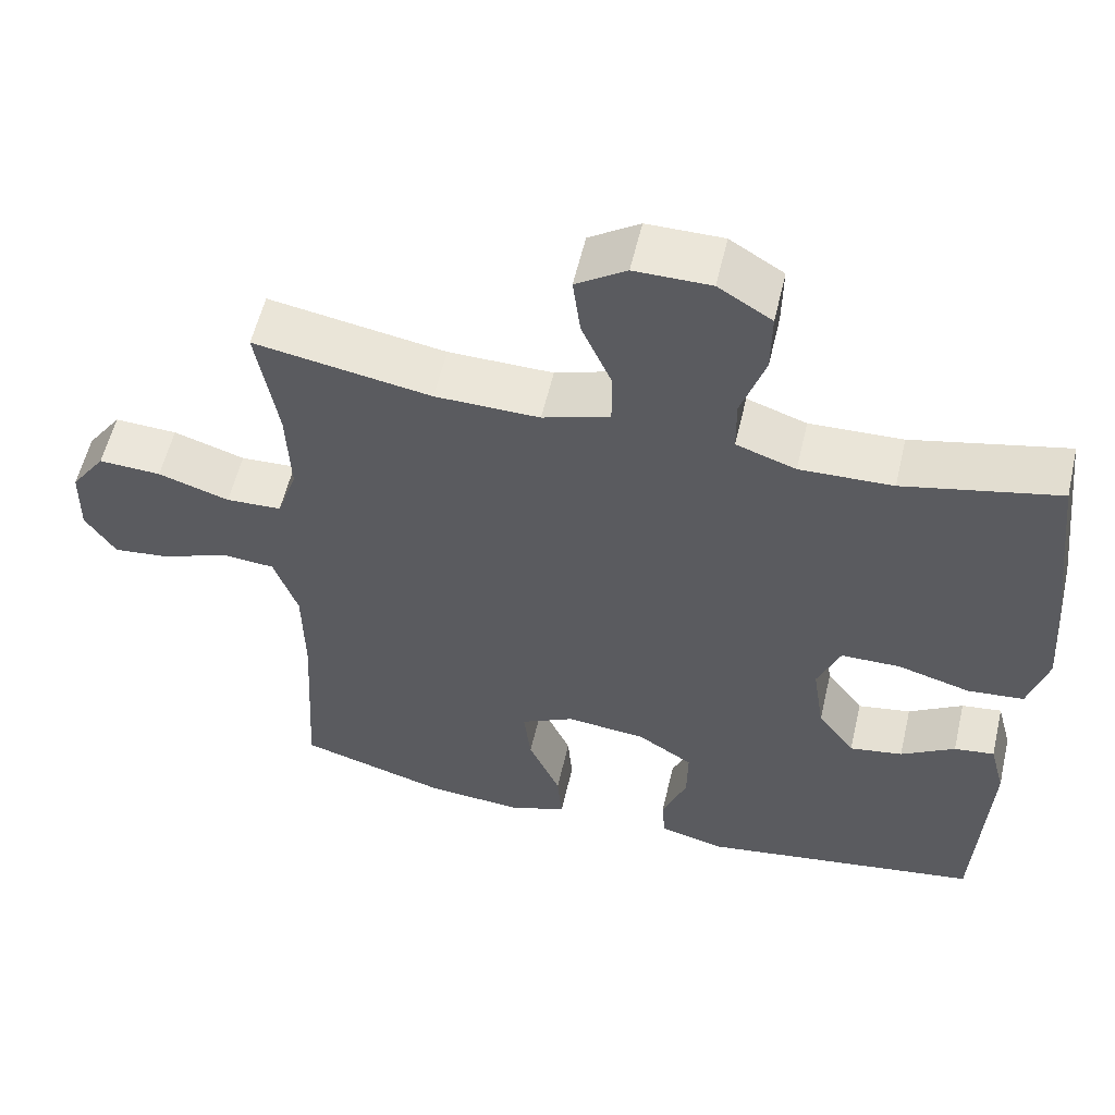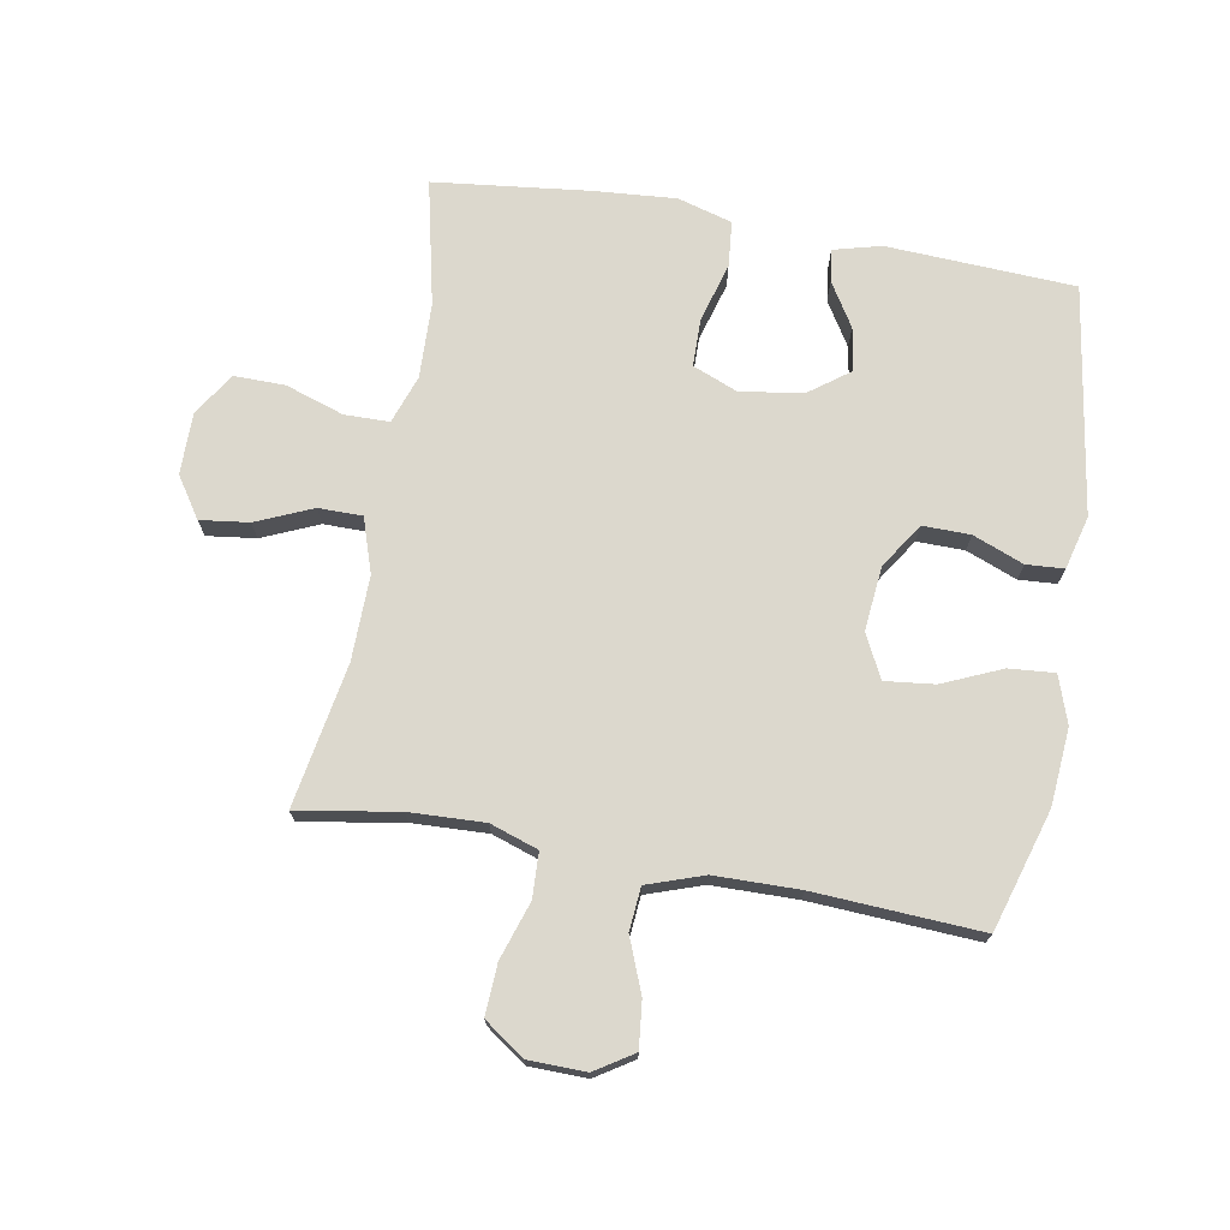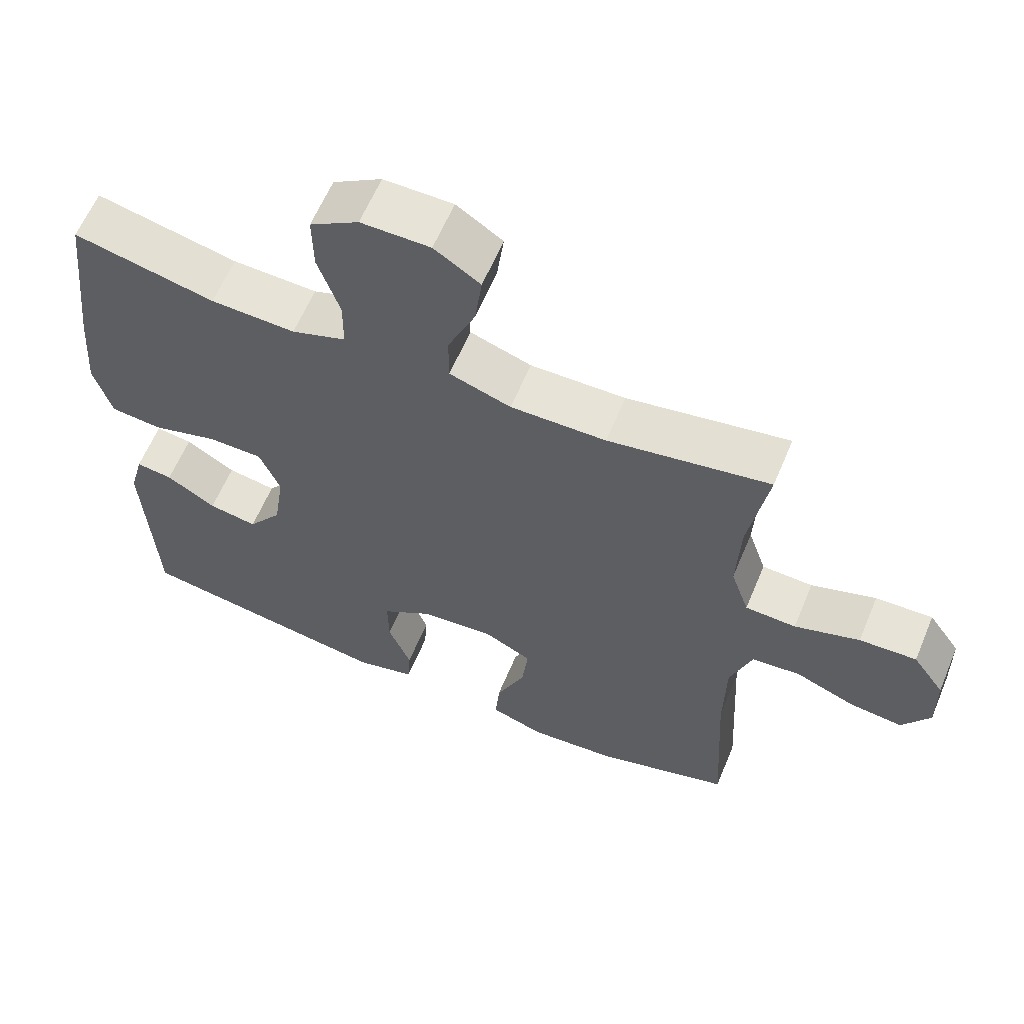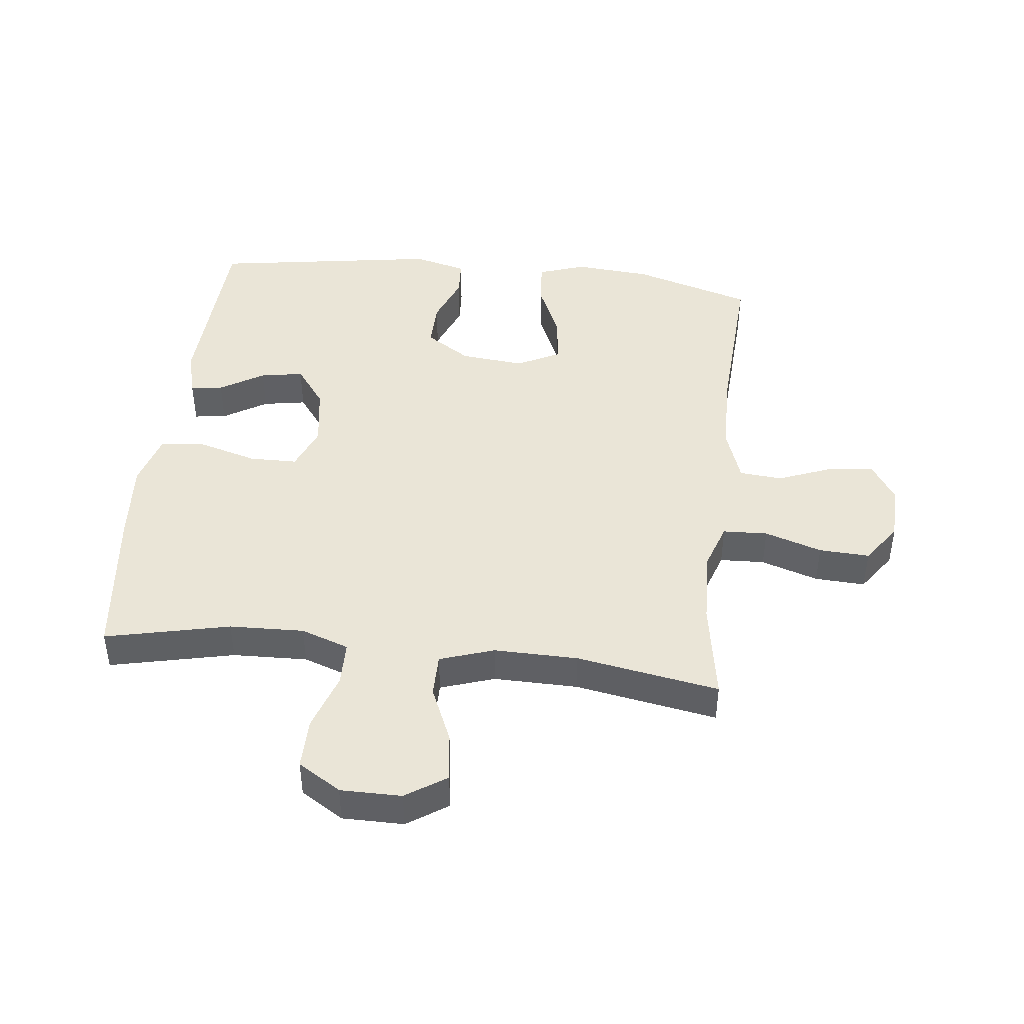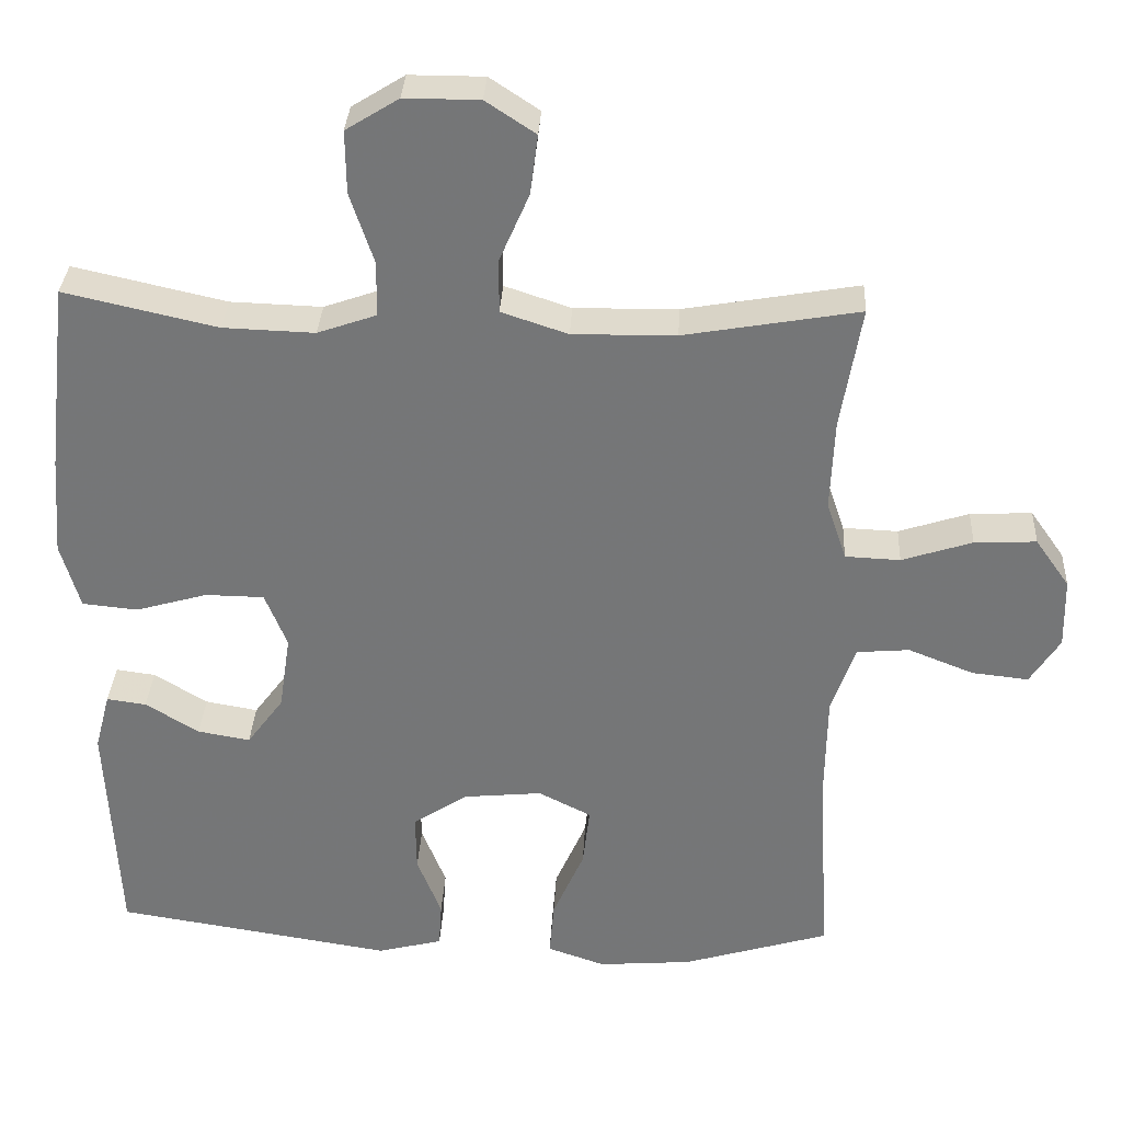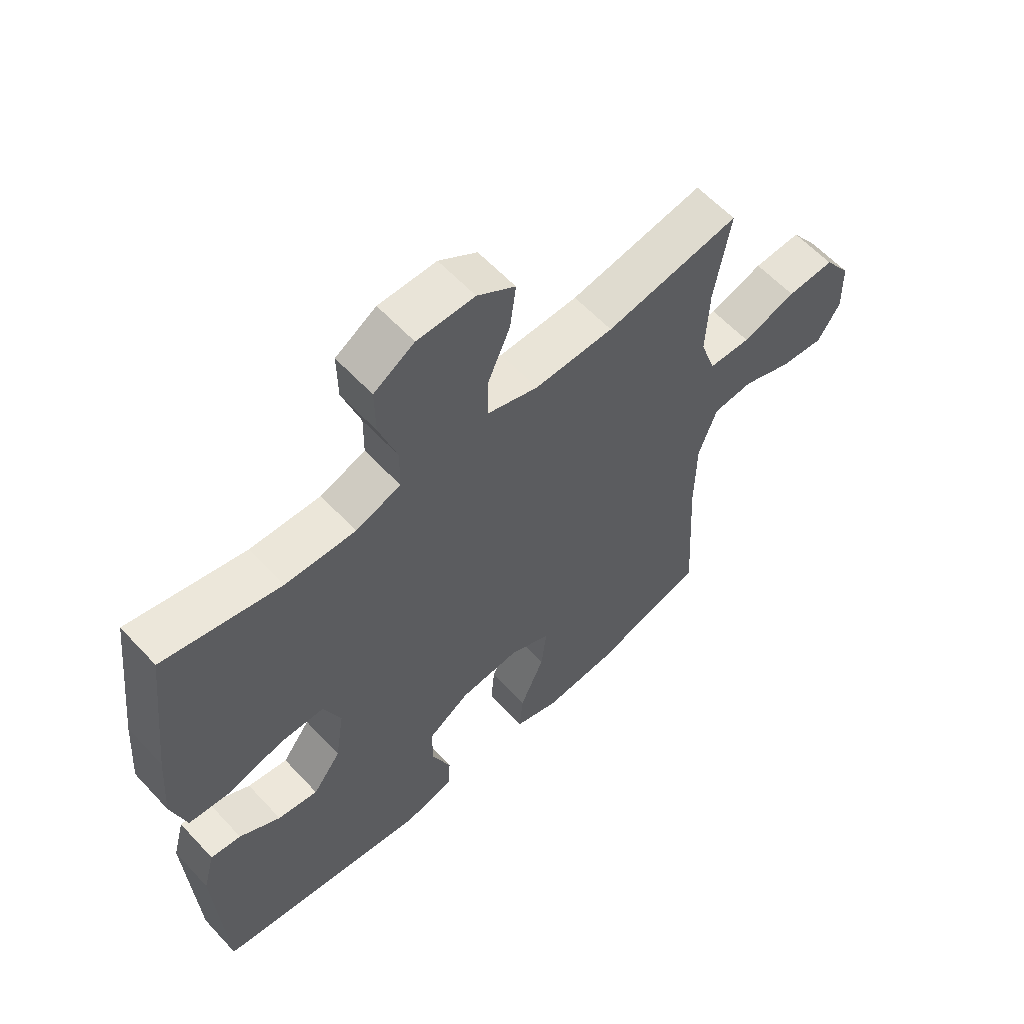
<metadata>
{"format":"obj","ext":"obj","renderer":"f3d","projection":"perspective","resolution":1024,"background":"white","views":[{"elev":56.8,"azim":-166.9,"up":"+Z"},{"elev":72.4,"azim":100.1,"up":"+Y"},{"elev":61.5,"azim":22.7,"up":"+Z"},{"elev":44.2,"azim":6.5,"up":"+Y"},{"elev":32.9,"azim":3.0,"up":"+Z"},{"elev":59.9,"azim":-42.6,"up":"+Z"}]}
</metadata>
<code>
v -0.5 0.07 -0.5
v -0.515 0.07 -0.199
v -0.495 0.07 -0.123
v -0.443 0.07 -0.13
v -0.373 0.07 -0.173
v -0.304 0.07 -0.185
v -0.256 0.07 -0.12
v -0.241 0.07 -0.02
v -0.27 0.07 0.052
v -0.347 0.07 0.053
v -0.441 0.07 0.026
v -0.514 0.07 0.033
v -0.539 0.07 0.12
v -0.529 0.07 0.25
v -0.5 0.07 0.5
v -0.3 0.07 0.455
v -0.18 0.07 0.451
v -0.103 0.07 0.478
v -0.102 0.07 0.55
v -0.133 0.07 0.643
v -0.134 0.07 0.725
v -0.065 0.07 0.768
v 0.033 0.07 0.768
v 0.098 0.07 0.725
v 0.088 0.07 0.647
v 0.049 0.07 0.557
v 0.049 0.07 0.487
v 0.136 0.07 0.458
v 0.271 0.07 0.46
v 0.5 0.07 0.5
v 0.473 0.07 0.339
v 0.468 0.07 0.219
v 0.494 0.07 0.142
v 0.566 0.07 0.139
v 0.658 0.07 0.169
v 0.739 0.07 0.173
v 0.784 0.07 0.109
v 0.786 0.07 0.017
v 0.747 0.07 -0.044
v 0.673 0.07 -0.036
v 0.587 0.07 -0.002
v 0.518 0.07 -0.008
v 0.487 0.07 -0.098
v 0.485 0.07 -0.234
v 0.5 0.07 -0.5
v 0.308 0.07 -0.558
v 0.185 0.07 -0.568
v 0.109 0.07 -0.542
v 0.115 0.07 -0.469
v 0.156 0.07 -0.375
v 0.165 0.07 -0.296
v 0.096 0.07 -0.261
v -0.007 0.07 -0.271
v -0.079 0.07 -0.318
v -0.078 0.07 -0.394
v -0.046 0.07 -0.475
v -0.05 0.07 -0.535
v -0.135 0.07 -0.557
v -0.5 0 -0.5
v -0.515 0 -0.199
v -0.495 0 -0.123
v -0.443 0 -0.13
v -0.373 0 -0.173
v -0.304 0 -0.185
v -0.256 0 -0.12
v -0.241 0 -0.02
v -0.27 0 0.052
v -0.347 0 0.053
v -0.441 0 0.026
v -0.514 0 0.033
v -0.539 0 0.12
v -0.529 0 0.25
v -0.5 0 0.5
v -0.3 0 0.455
v -0.18 0 0.451
v -0.103 0 0.478
v -0.102 0 0.55
v -0.133 0 0.643
v -0.134 0 0.725
v -0.065 0 0.768
v 0.033 0 0.768
v 0.098 0 0.725
v 0.088 0 0.647
v 0.049 0 0.557
v 0.049 0 0.487
v 0.136 0 0.458
v 0.271 0 0.46
v 0.5 0 0.5
v 0.473 0 0.339
v 0.468 0 0.219
v 0.494 0 0.142
v 0.566 0 0.139
v 0.658 0 0.169
v 0.739 0 0.173
v 0.784 0 0.109
v 0.786 0 0.017
v 0.747 0 -0.044
v 0.673 0 -0.036
v 0.587 0 -0.002
v 0.518 0 -0.008
v 0.487 0 -0.098
v 0.485 0 -0.234
v 0.5 0 -0.5
v 0.308 0 -0.558
v 0.185 0 -0.568
v 0.109 0 -0.542
v 0.115 0 -0.469
v 0.156 0 -0.375
v 0.165 0 -0.296
v 0.096 0 -0.261
v -0.007 0 -0.271
v -0.079 0 -0.318
v -0.078 0 -0.394
v -0.046 0 -0.475
v -0.05 0 -0.535
v -0.135 0 -0.557
f 3 4 5
f 2 3 5
f 1 2 5
f 58 1 5
f 57 58 5
f 56 57 5
f 55 56 5
f 54 55 5 6
f 53 54 6 7
f 52 53 7 8
f 51 52 8 9
f 48 49 50
f 47 48 50
f 46 47 50
f 45 46 50
f 44 45 50
f 43 44 50 51
f 42 43 51 9
f 39 40 41
f 38 39 41
f 37 38 41
f 36 37 41
f 35 36 41
f 34 35 41
f 41 42 9
f 34 41 9
f 33 34 9
f 29 30 31
f 28 29 31 32
f 33 9 10
f 32 33 10
f 28 32 10
f 27 28 10
f 24 25 26
f 23 24 26
f 22 23 26
f 21 22 26
f 20 21 26
f 19 20 26
f 18 19 26 27
f 14 15 16
f 13 14 16
f 12 13 16
f 11 12 16
f 10 11 16
f 10 16 17
f 10 17 18 27
f 63 62 61
f 63 61 60
f 63 60 59
f 63 59 116
f 63 116 115
f 63 115 114
f 63 114 113
f 64 63 113 112
f 65 64 112 111
f 66 65 111 110
f 67 66 110 109
f 108 107 106
f 108 106 105
f 108 105 104
f 108 104 103
f 108 103 102
f 109 108 102 101
f 67 109 101 100
f 99 98 97
f 99 97 96
f 99 96 95
f 99 95 94
f 99 94 93
f 99 93 92
f 67 100 99
f 67 99 92
f 67 92 91
f 89 88 87
f 90 89 87 86
f 68 67 91
f 68 91 90
f 68 90 86
f 68 86 85
f 84 83 82
f 84 82 81
f 84 81 80
f 84 80 79
f 84 79 78
f 84 78 77
f 85 84 77 76
f 74 73 72
f 74 72 71
f 74 71 70
f 74 70 69
f 74 69 68
f 75 74 68
f 85 76 75 68
f 1 59 60 2
f 2 60 61 3
f 3 61 62 4
f 4 62 63 5
f 5 63 64 6
f 6 64 65 7
f 7 65 66 8
f 8 66 67 9
f 9 67 68 10
f 10 68 69 11
f 11 69 70 12
f 12 70 71 13
f 13 71 72 14
f 14 72 73 15
f 15 73 74 16
f 16 74 75 17
f 17 75 76 18
f 18 76 77 19
f 19 77 78 20
f 20 78 79 21
f 21 79 80 22
f 22 80 81 23
f 23 81 82 24
f 24 82 83 25
f 25 83 84 26
f 26 84 85 27
f 27 85 86 28
f 28 86 87 29
f 29 87 88 30
f 30 88 89 31
f 31 89 90 32
f 32 90 91 33
f 33 91 92 34
f 34 92 93 35
f 35 93 94 36
f 36 94 95 37
f 37 95 96 38
f 38 96 97 39
f 39 97 98 40
f 40 98 99 41
f 41 99 100 42
f 42 100 101 43
f 43 101 102 44
f 44 102 103 45
f 45 103 104 46
f 46 104 105 47
f 47 105 106 48
f 48 106 107 49
f 49 107 108 50
f 50 108 109 51
f 51 109 110 52
f 52 110 111 53
f 53 111 112 54
f 54 112 113 55
f 55 113 114 56
f 56 114 115 57
f 57 115 116 58
f 58 116 59 1

</code>
